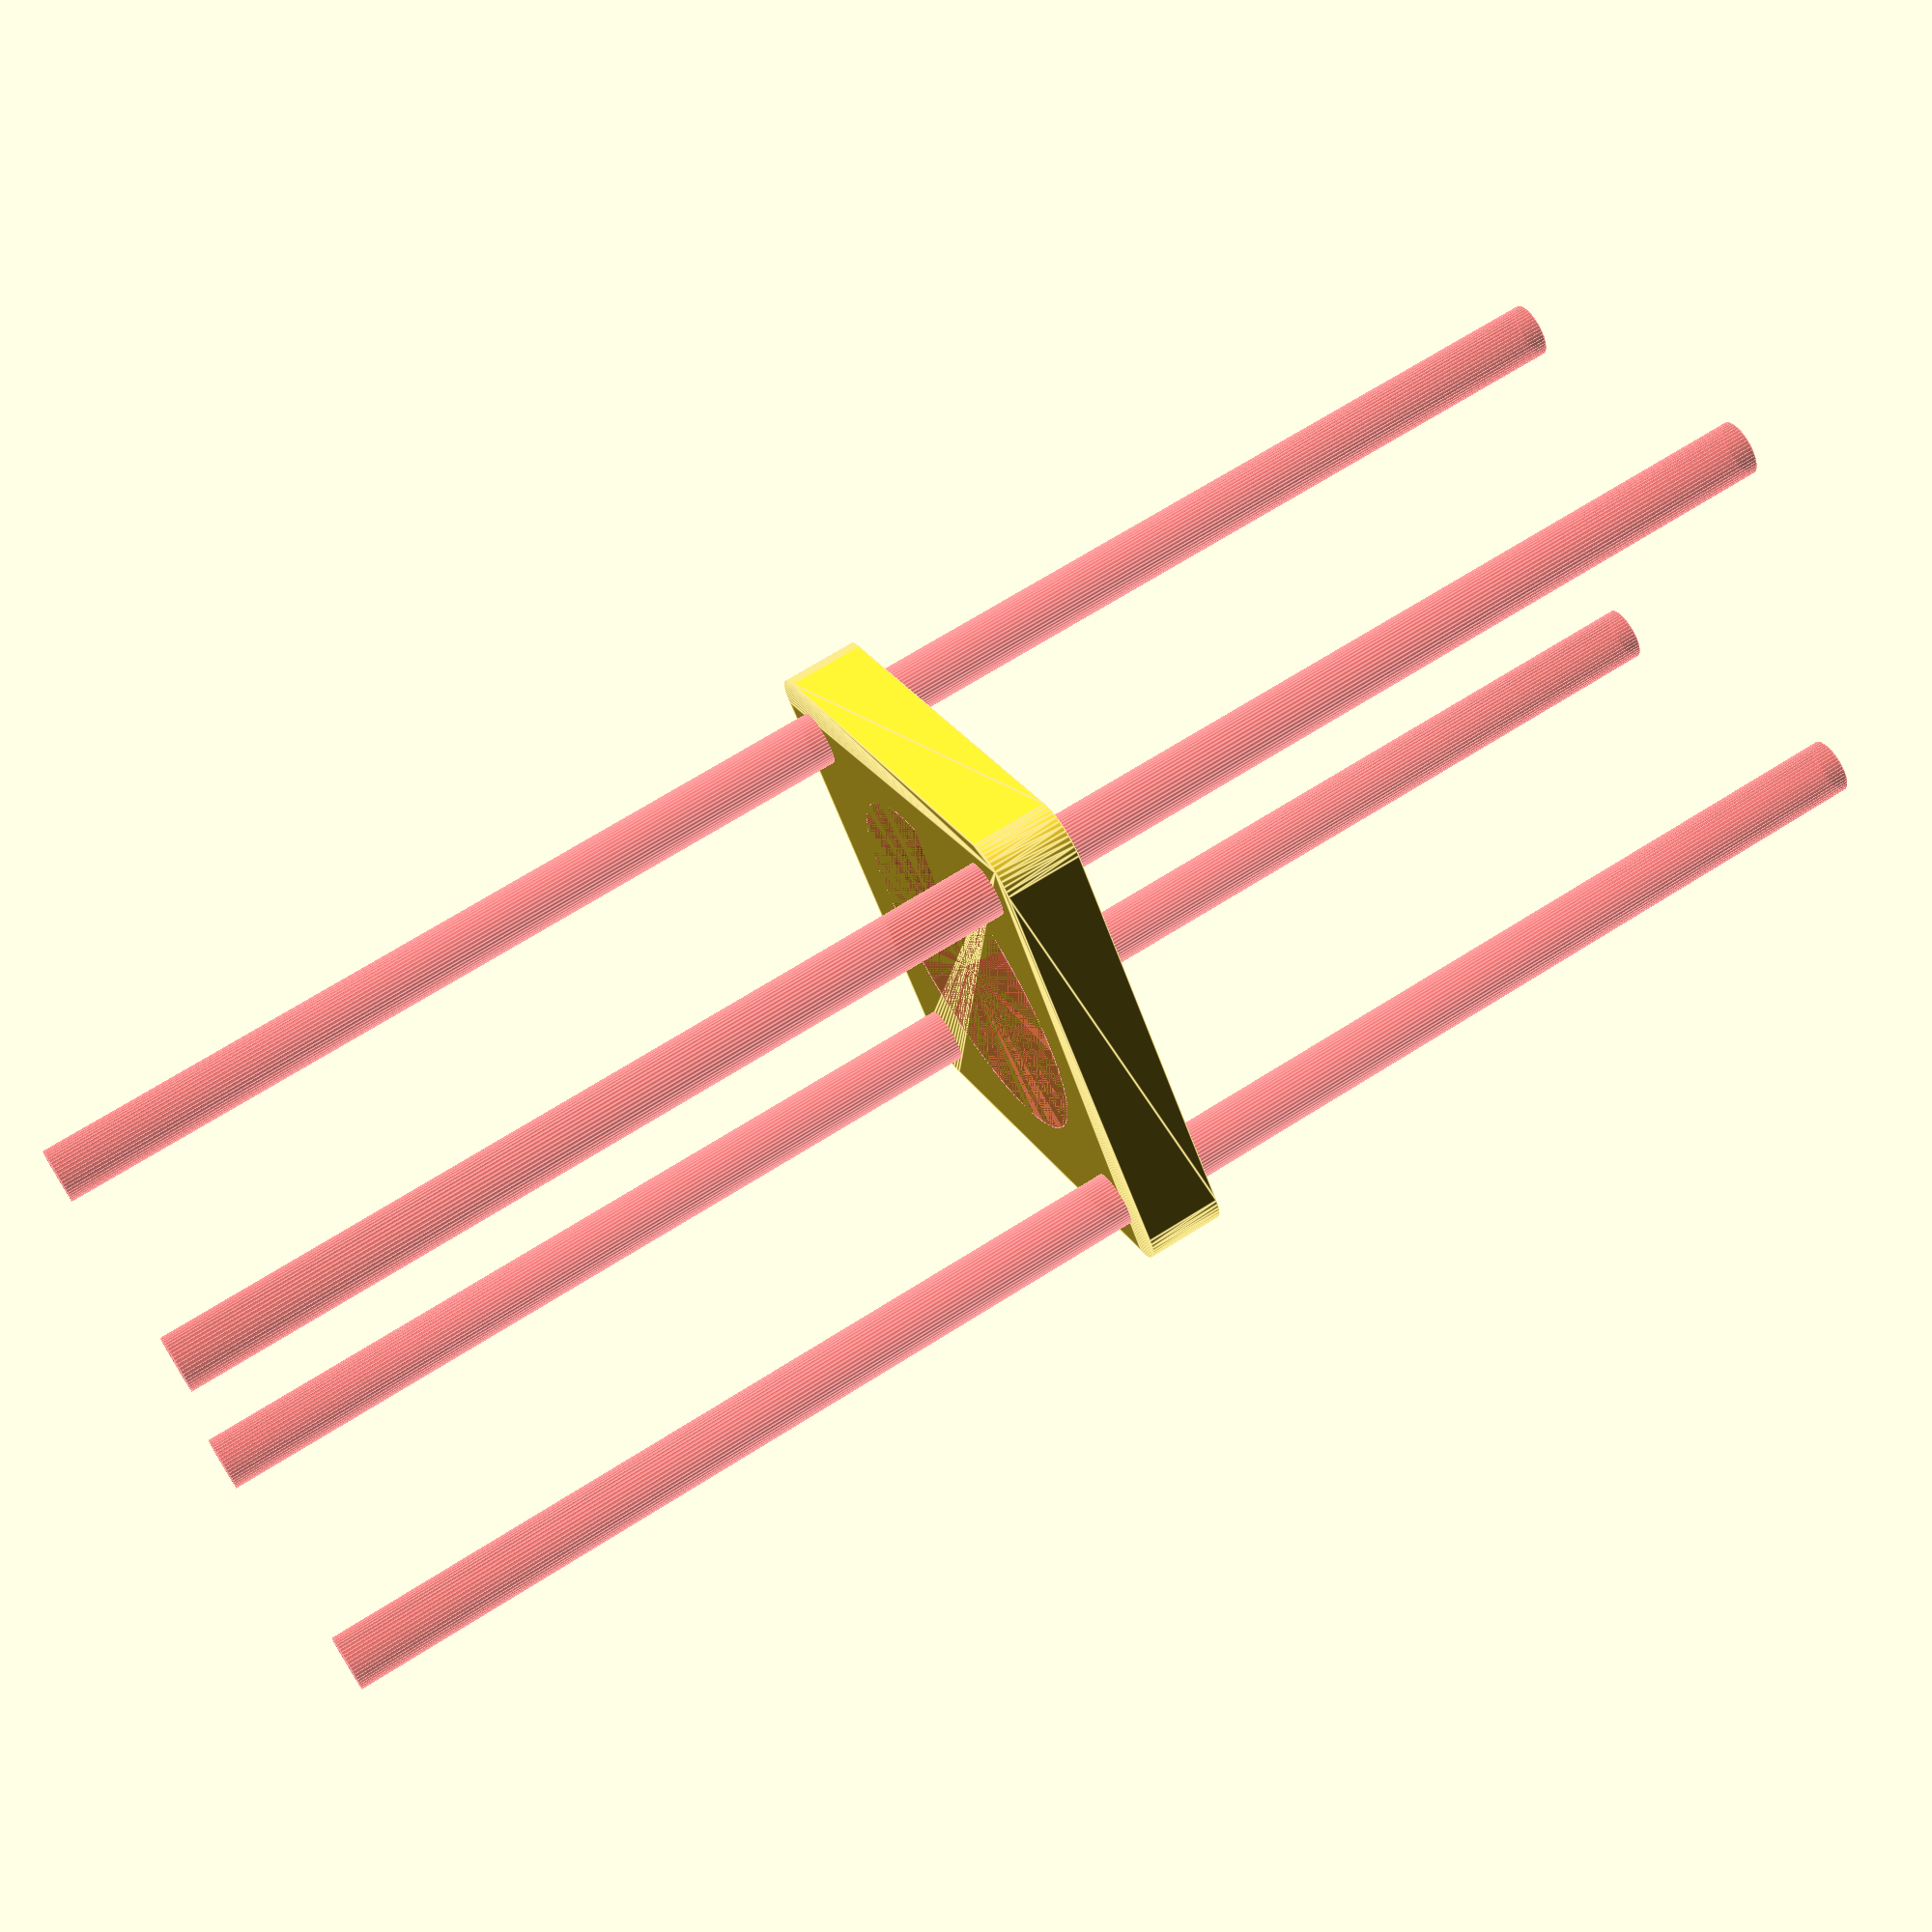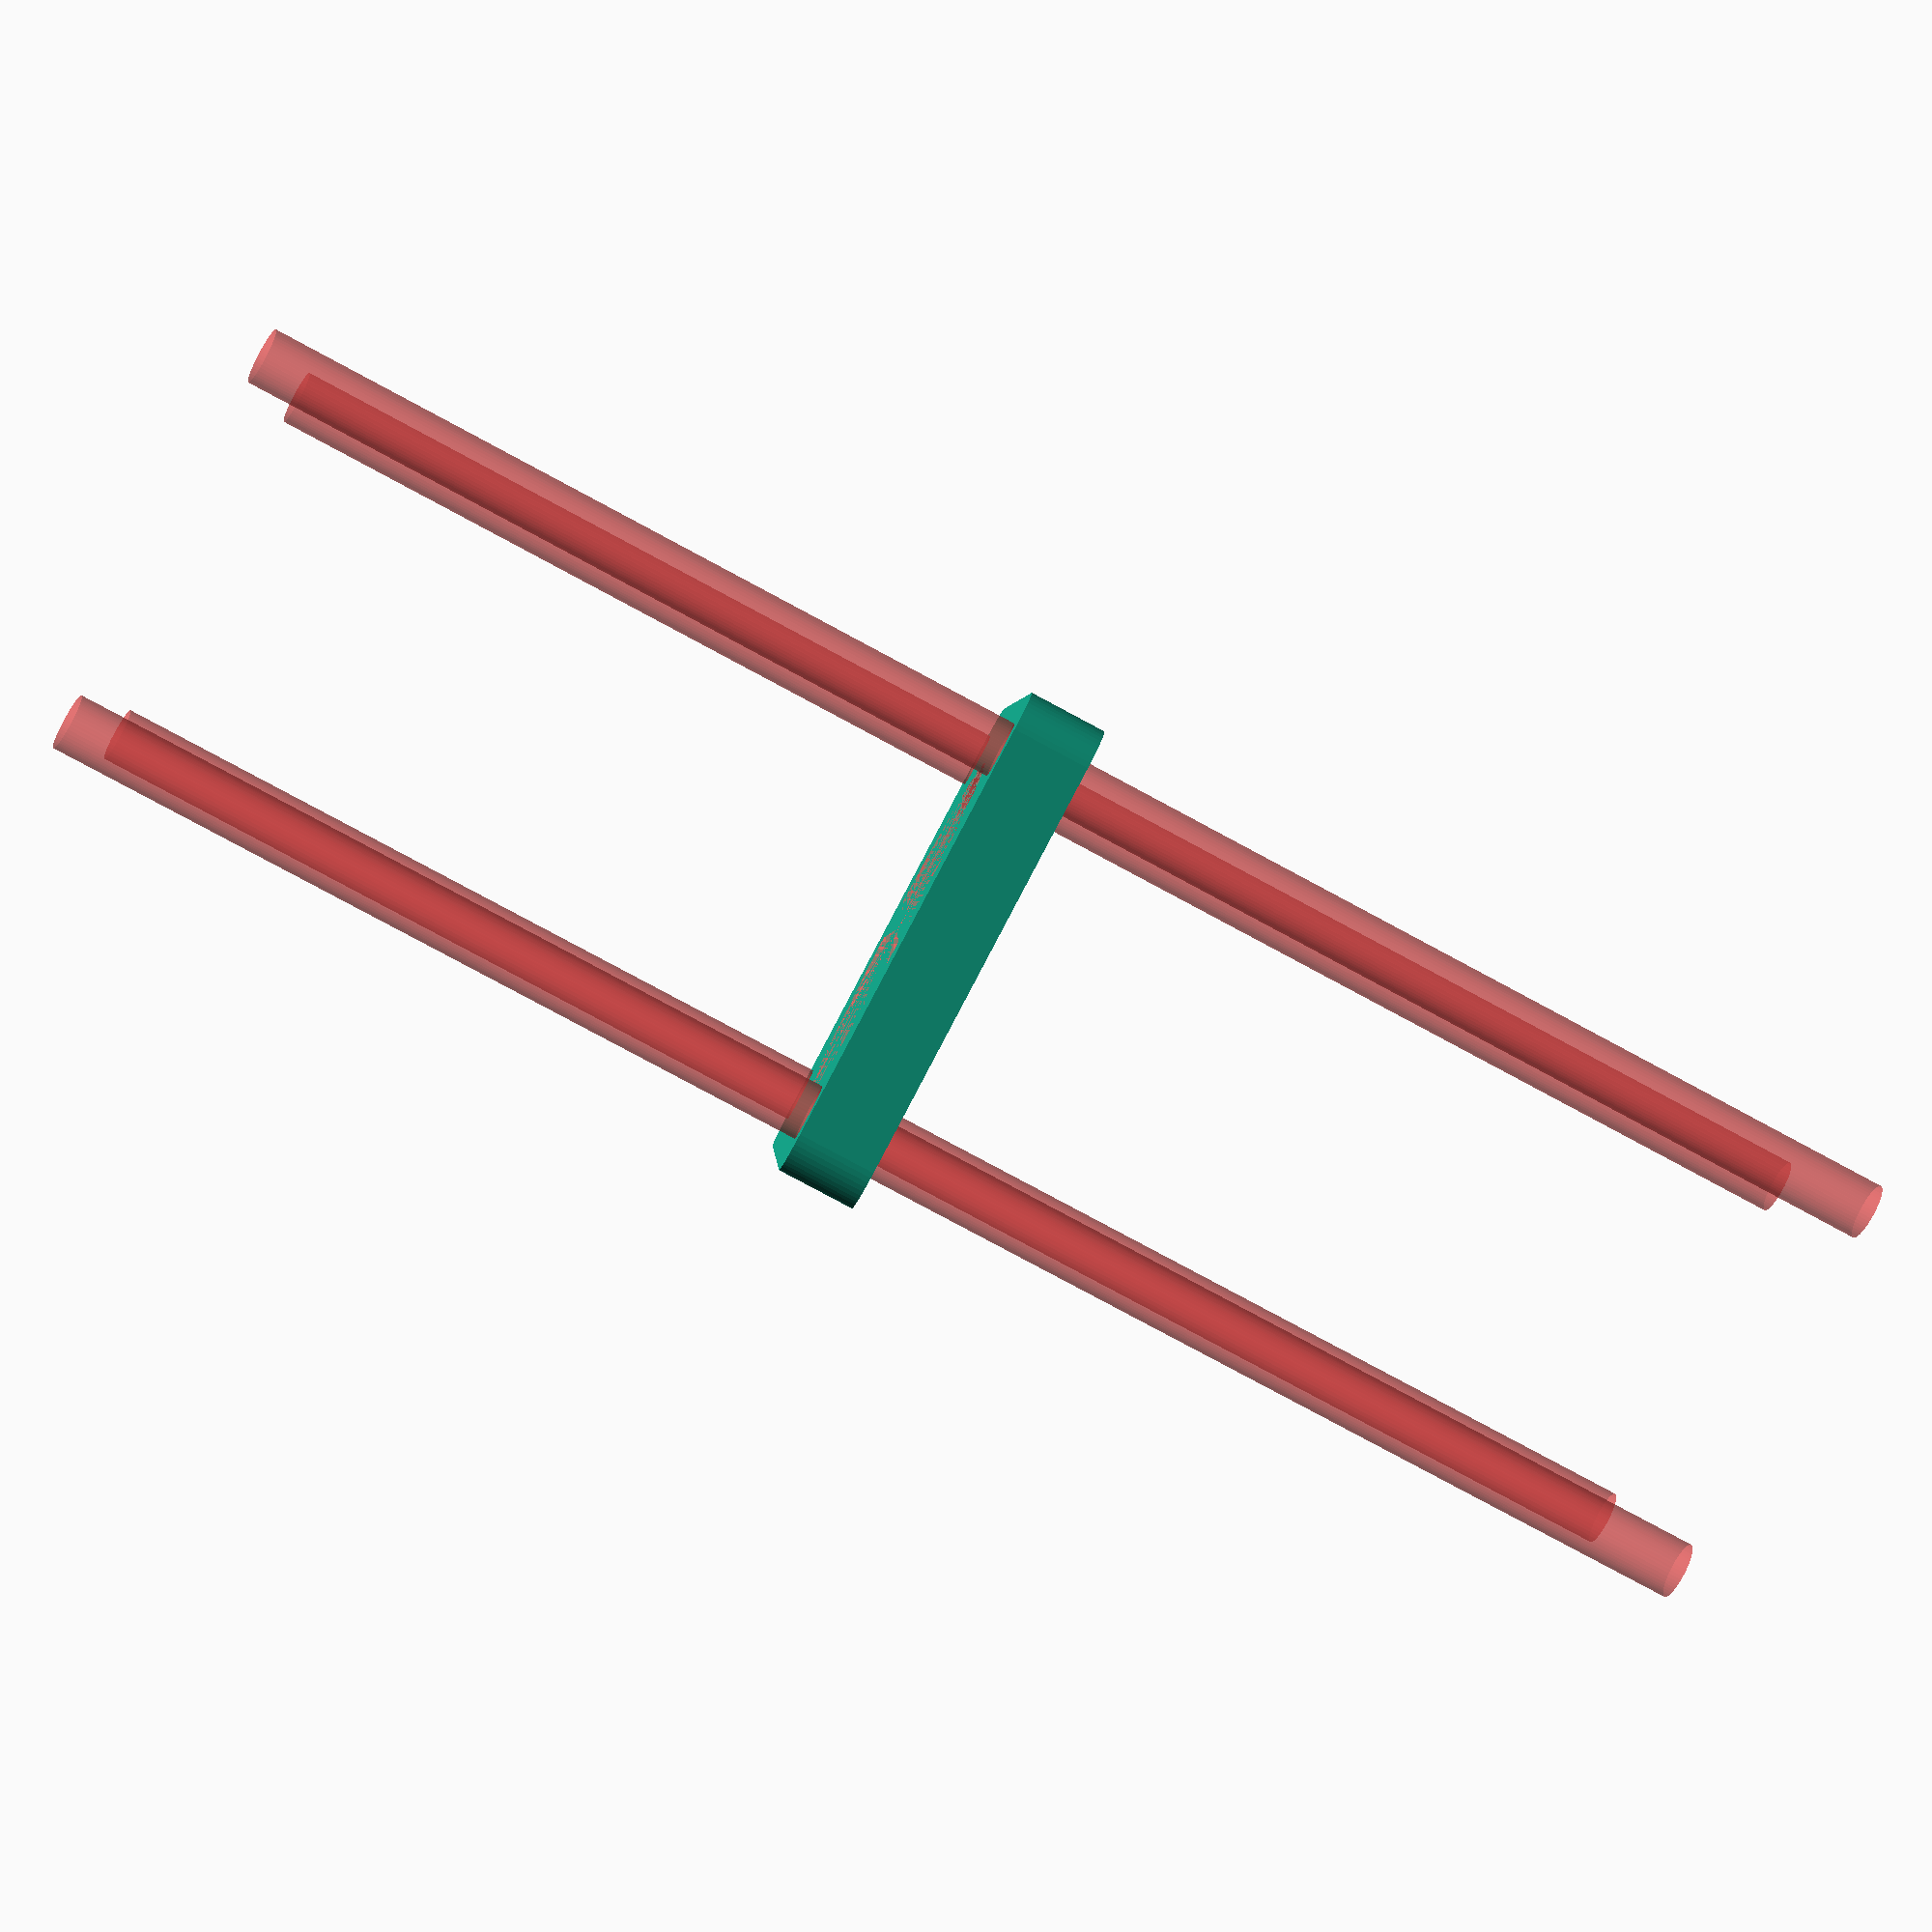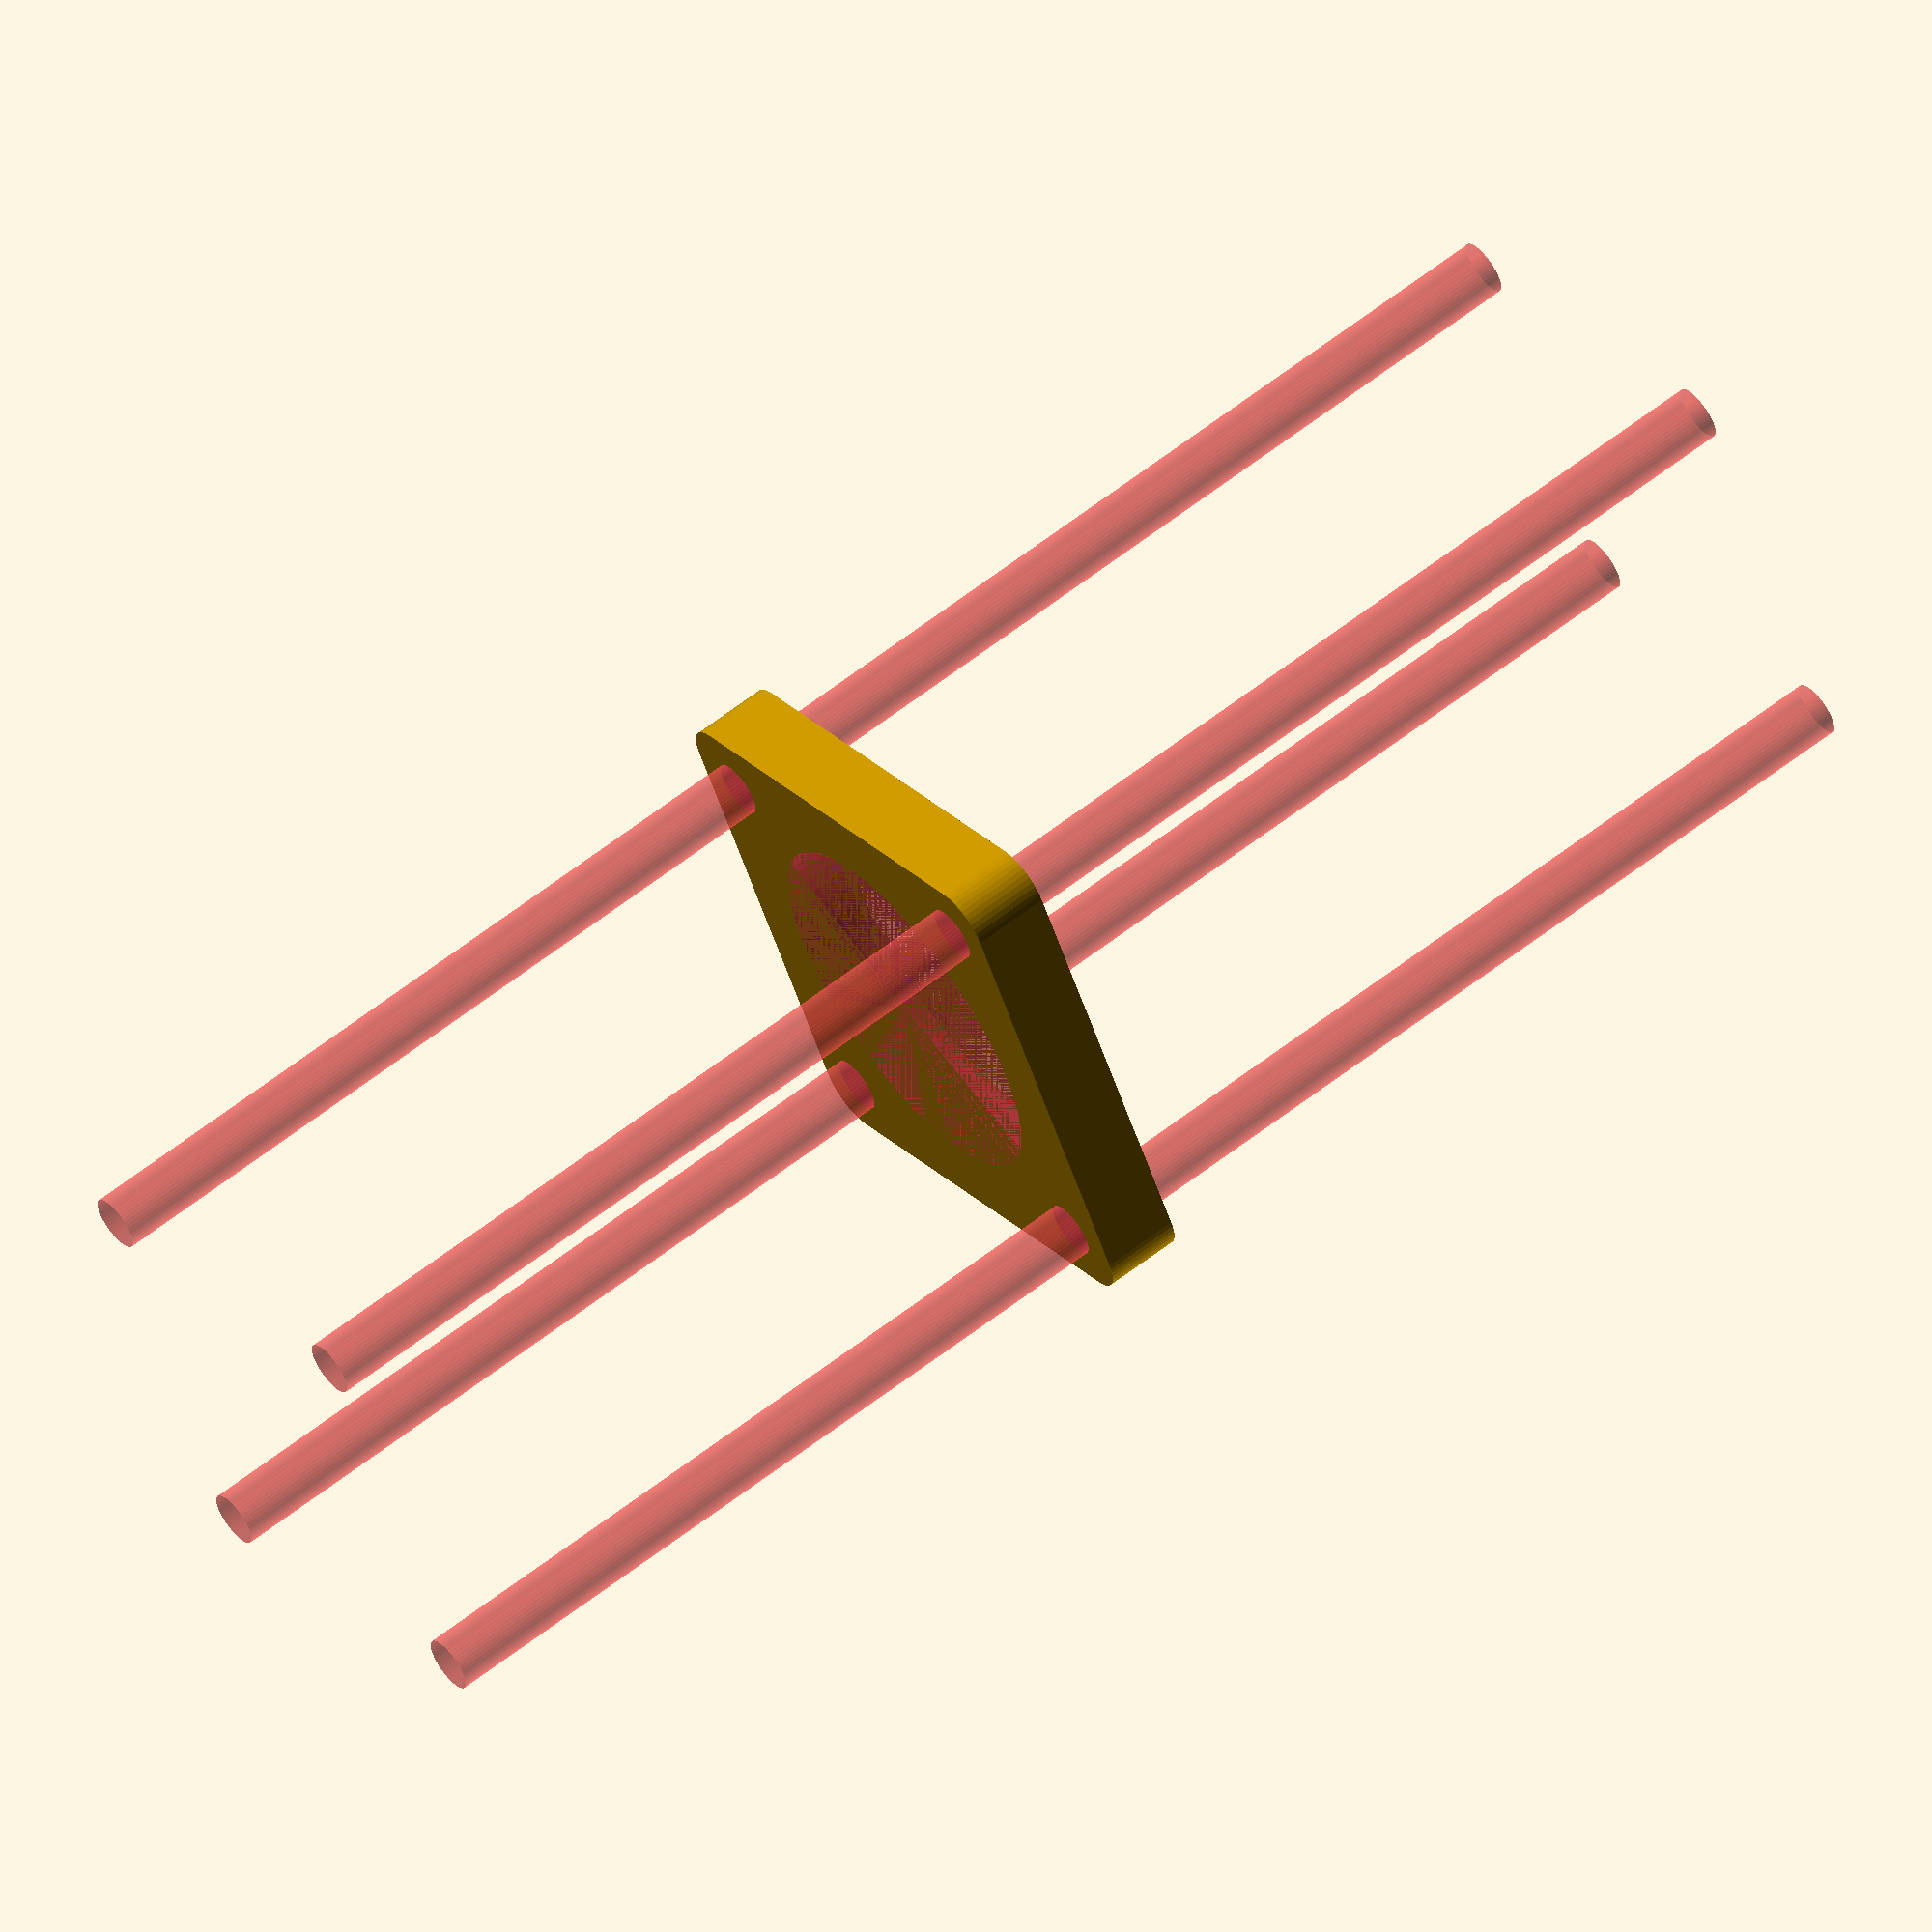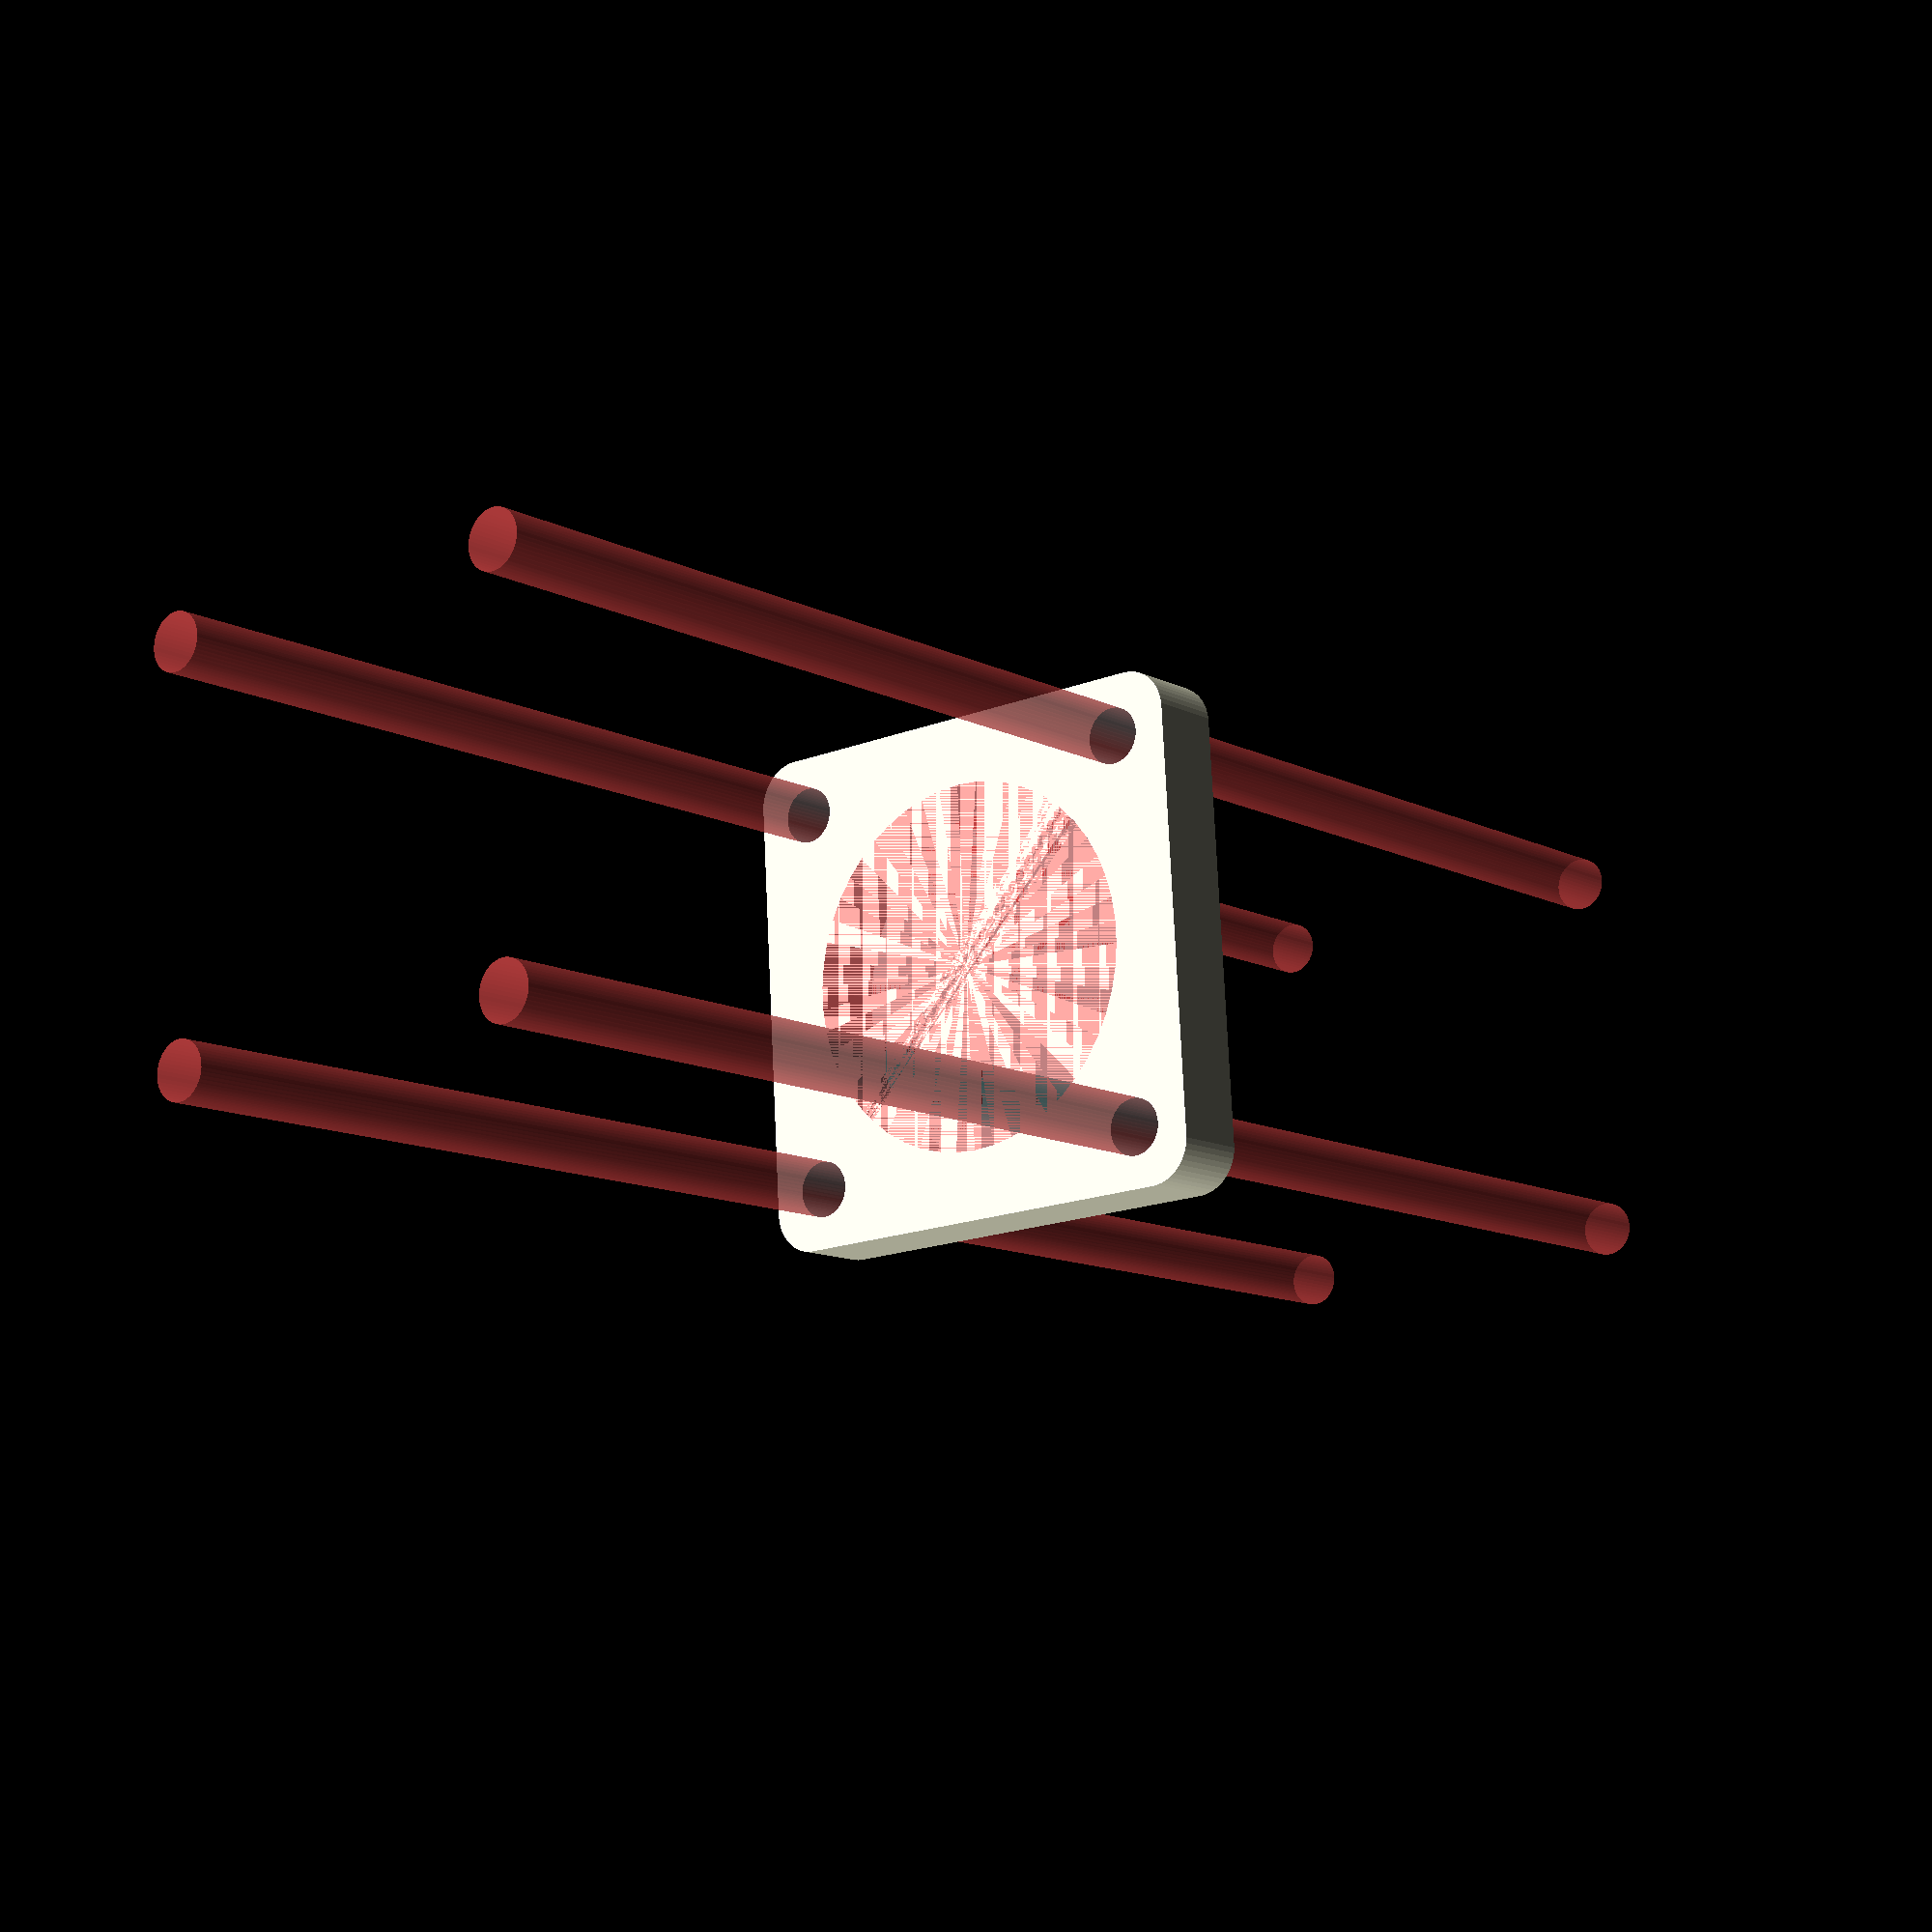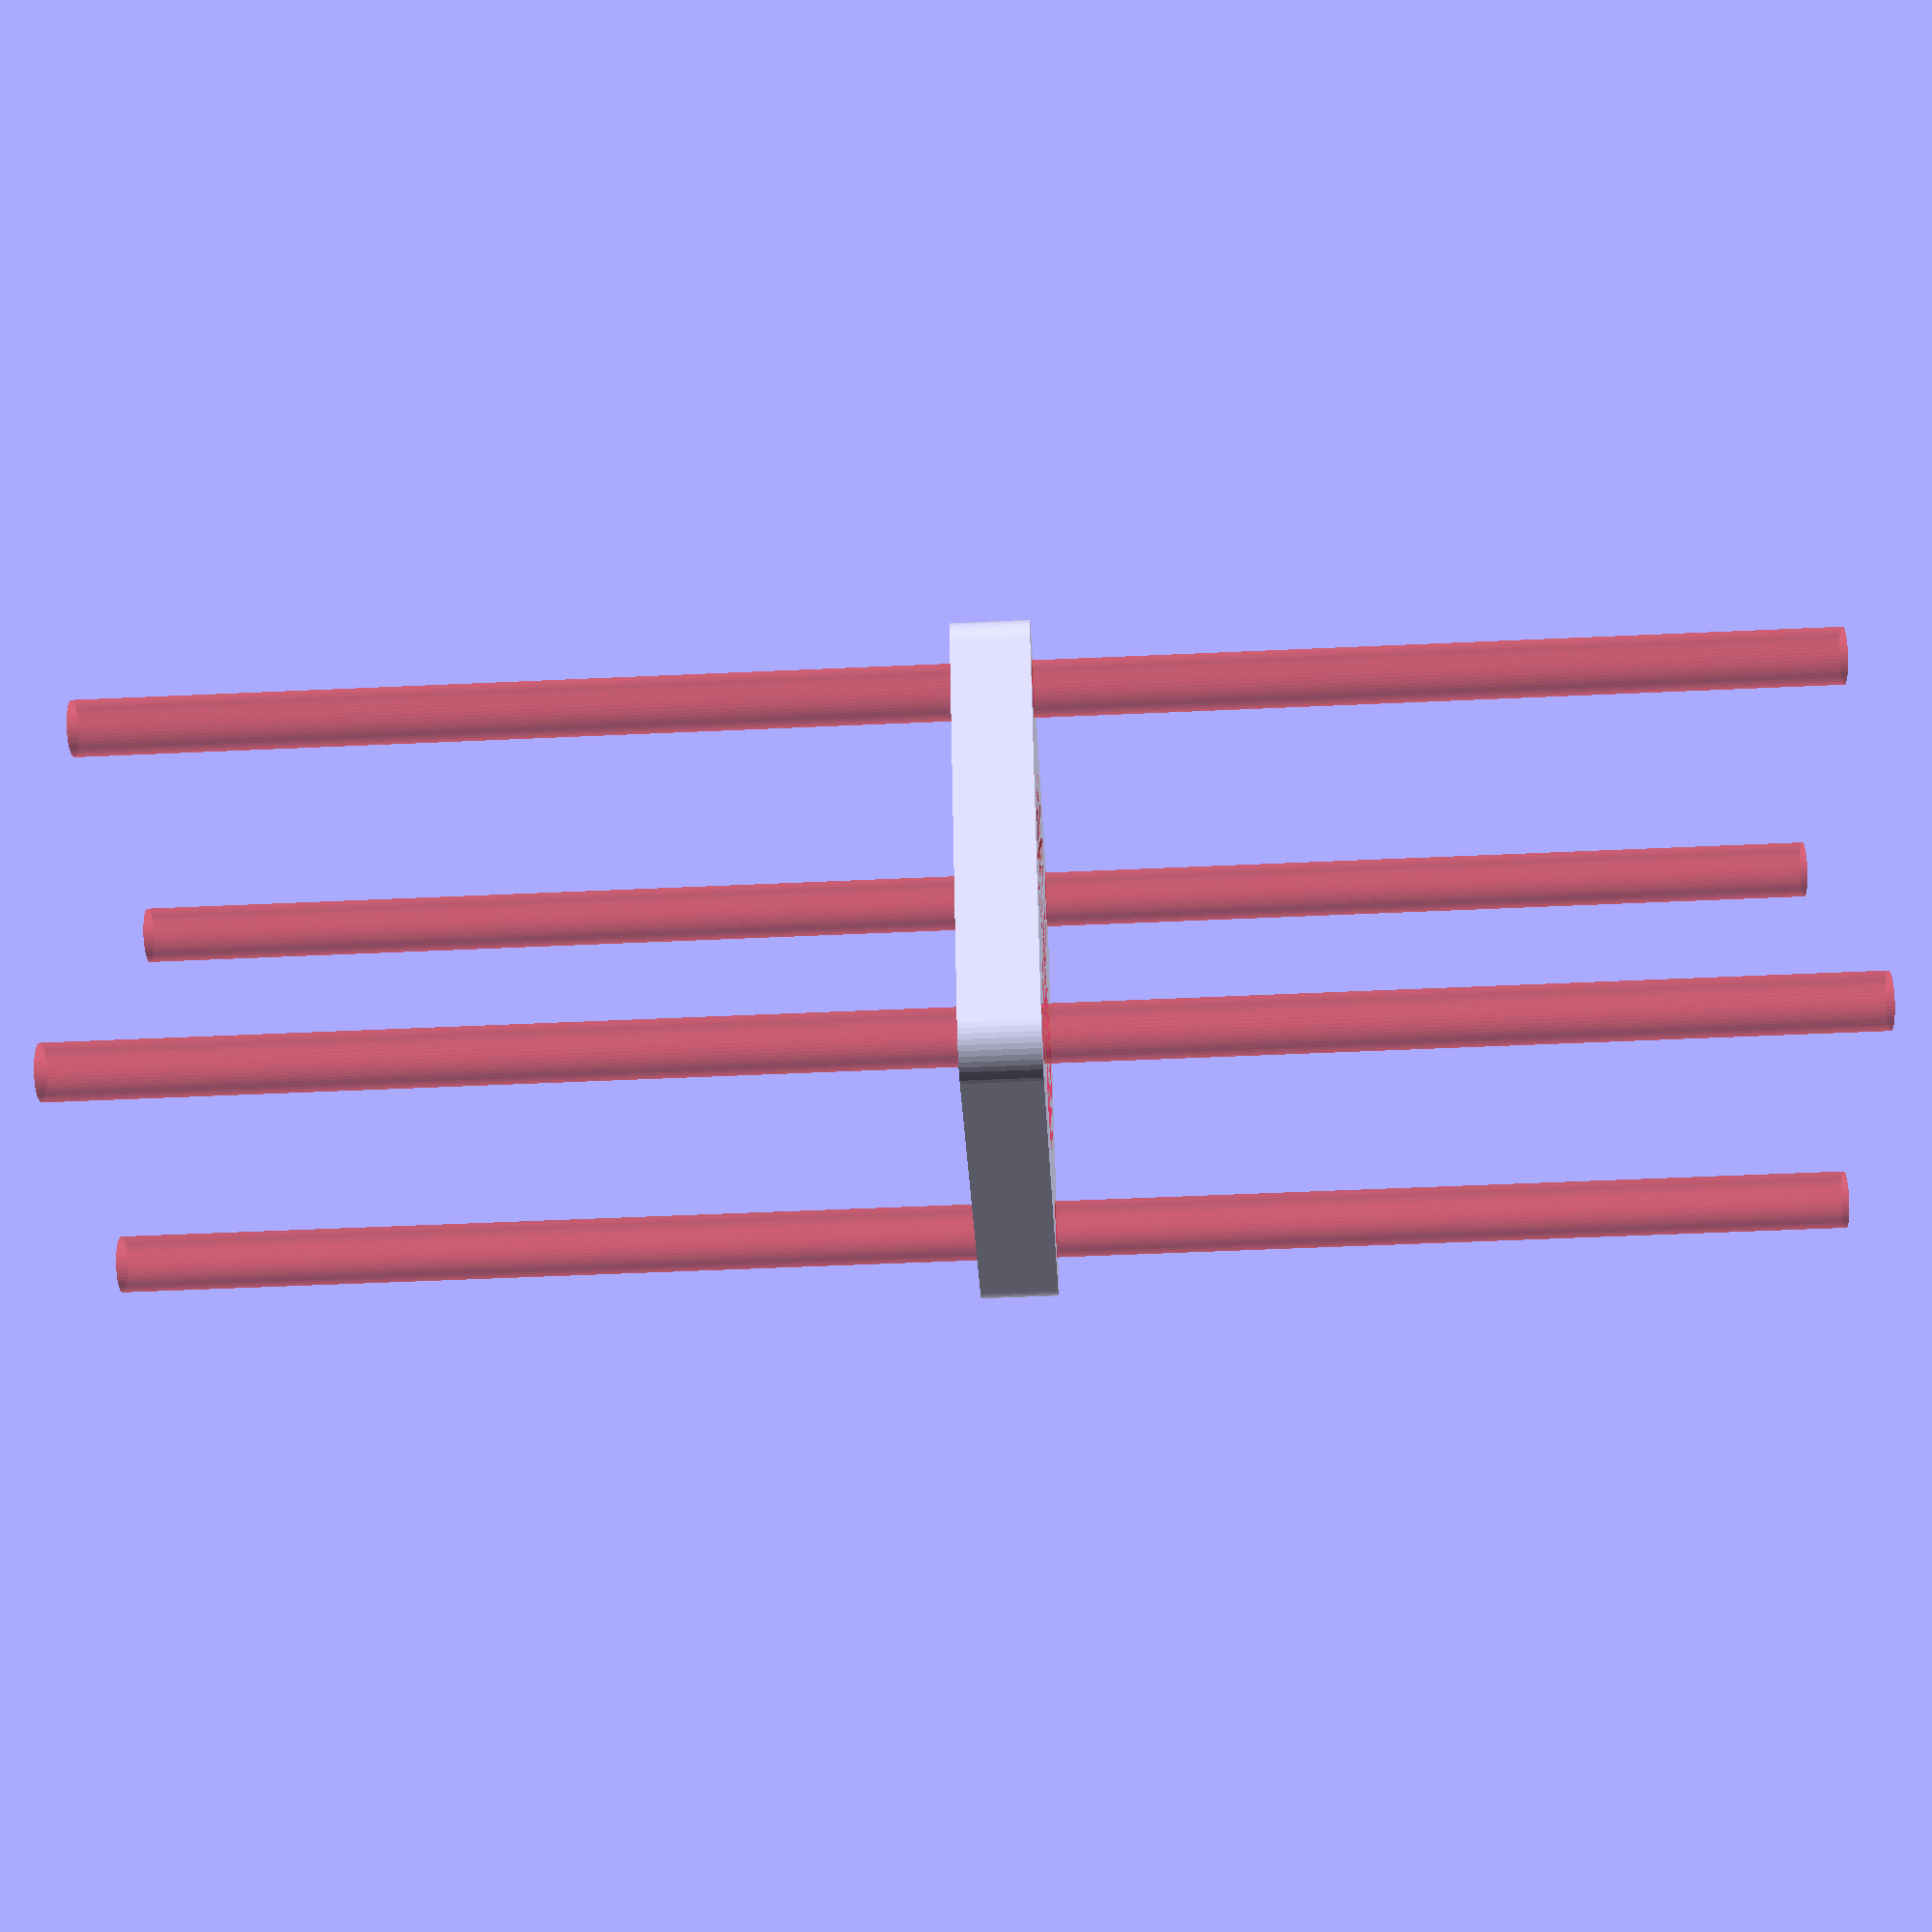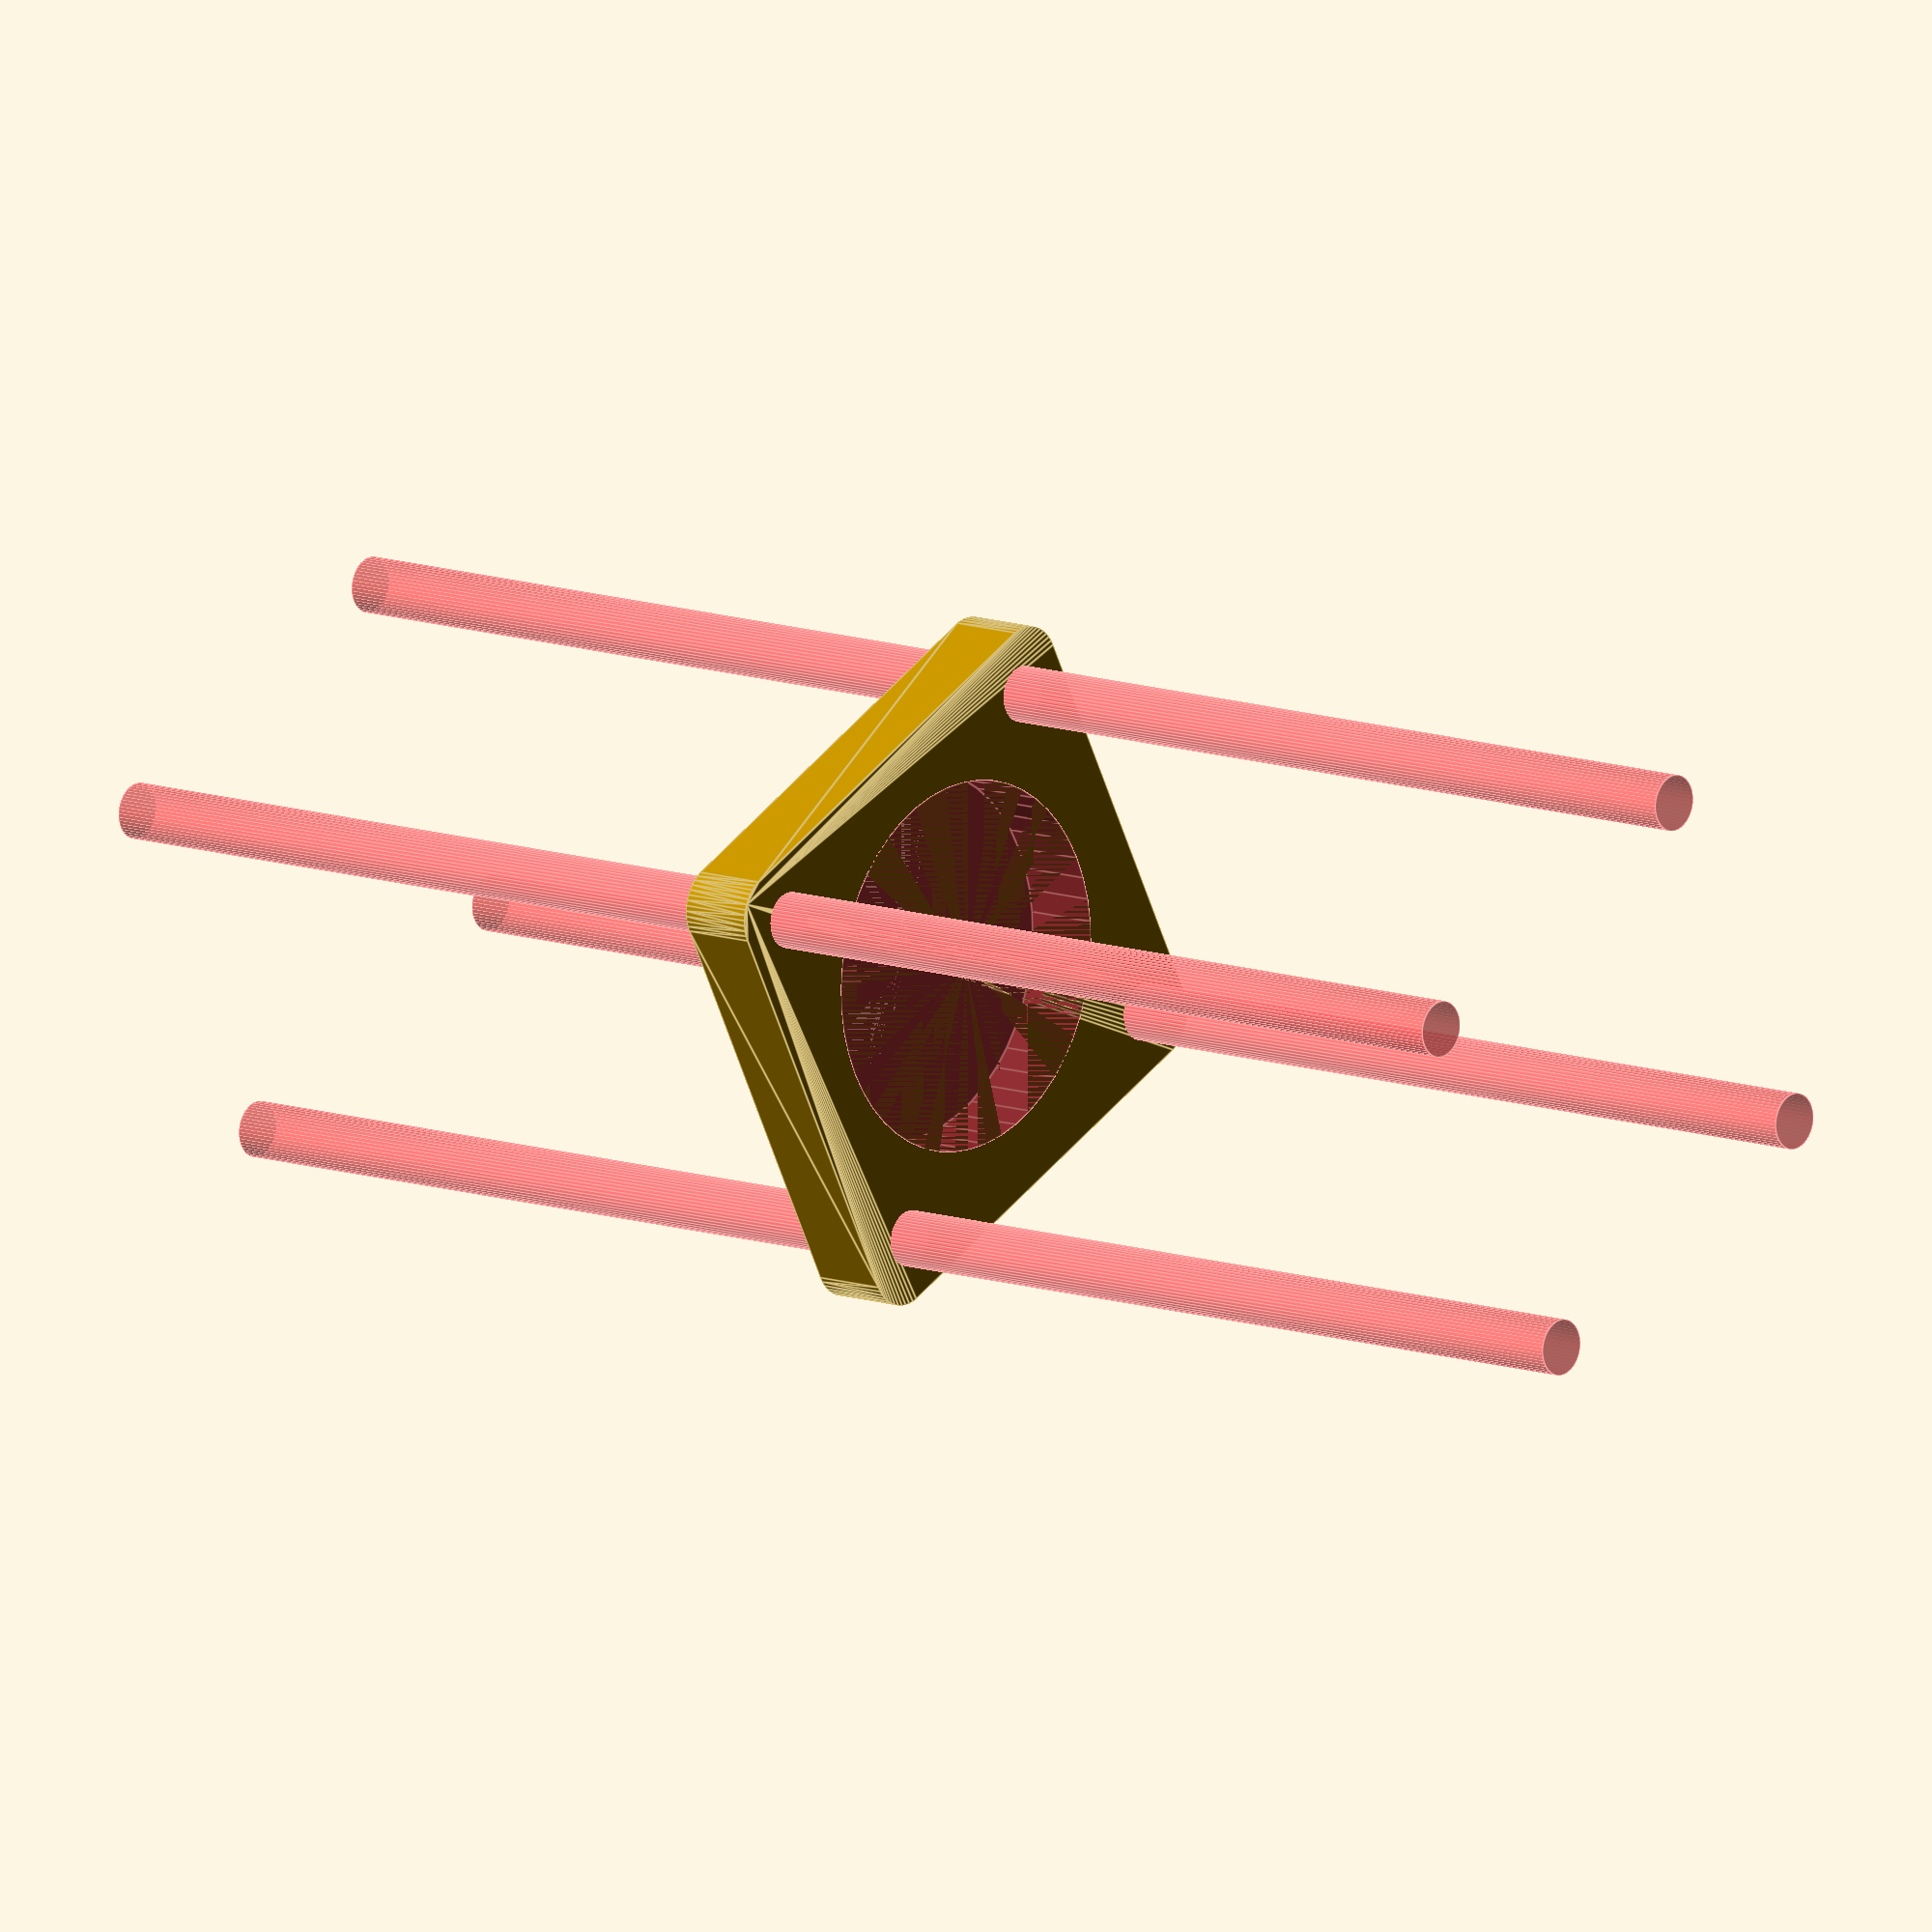
<openscad>
$fn = 50;


difference() {
	union() {
		hull() {
			translate(v = [-24.5000000000, 24.5000000000, 0]) {
				cylinder(h = 9, r = 5);
			}
			translate(v = [24.5000000000, 24.5000000000, 0]) {
				cylinder(h = 9, r = 5);
			}
			translate(v = [-24.5000000000, -24.5000000000, 0]) {
				cylinder(h = 9, r = 5);
			}
			translate(v = [24.5000000000, -24.5000000000, 0]) {
				cylinder(h = 9, r = 5);
			}
		}
	}
	union() {
		#translate(v = [-22.5000000000, -22.5000000000, -100.0000000000]) {
			cylinder(h = 200, r = 3.2500000000);
		}
		#translate(v = [-22.5000000000, 22.5000000000, -100.0000000000]) {
			cylinder(h = 200, r = 3.2500000000);
		}
		#translate(v = [22.5000000000, -22.5000000000, -100.0000000000]) {
			cylinder(h = 200, r = 3.2500000000);
		}
		#translate(v = [22.5000000000, 22.5000000000, -100.0000000000]) {
			cylinder(h = 200, r = 3.2500000000);
		}
		#cylinder(h = 9, r = 21.5000000000);
	}
}
</openscad>
<views>
elev=111.7 azim=127.3 roll=302.4 proj=p view=edges
elev=83.2 azim=173.4 roll=61.9 proj=p view=wireframe
elev=298.6 azim=151.0 roll=51.5 proj=o view=wireframe
elev=11.4 azim=93.4 roll=218.6 proj=p view=solid
elev=51.1 azim=250.0 roll=272.9 proj=p view=wireframe
elev=349.2 azim=27.3 roll=131.8 proj=o view=edges
</views>
